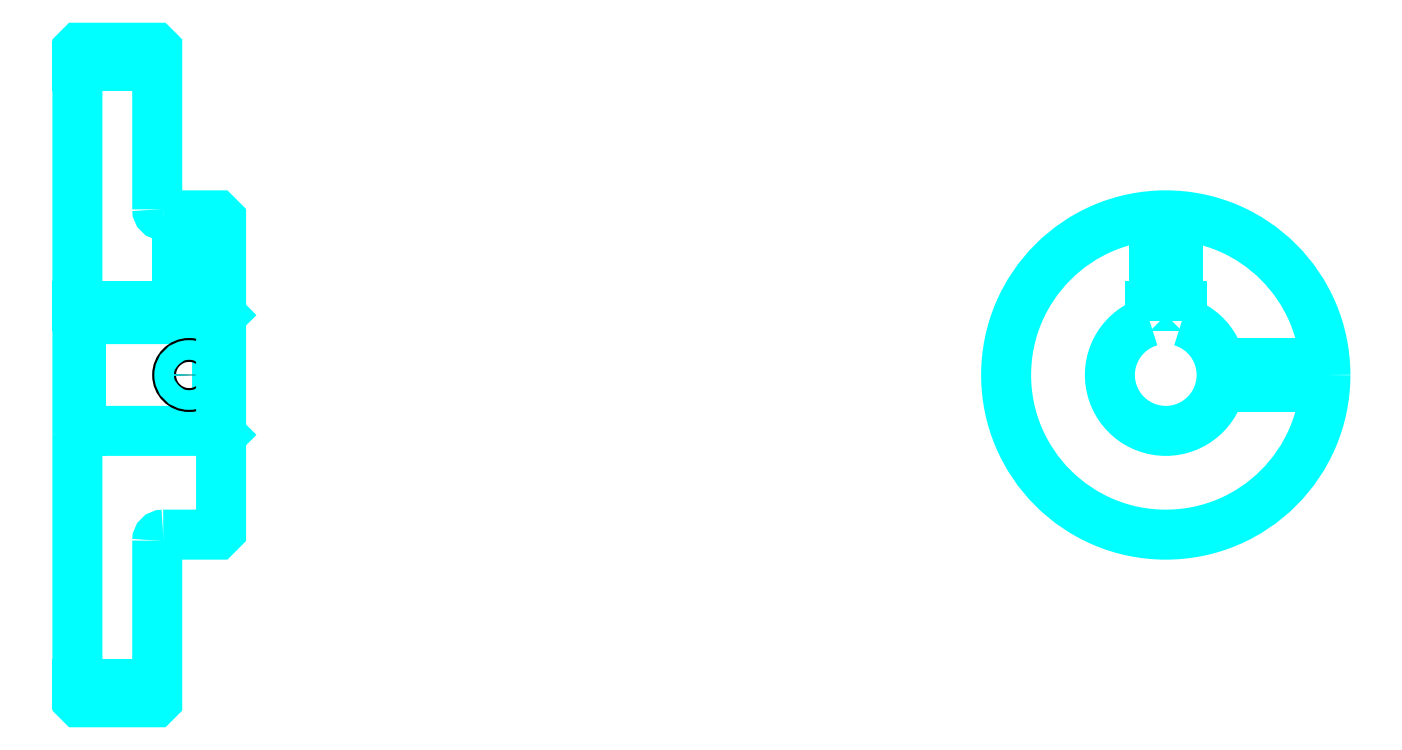
<metadata>
{"format":"dxf","ext":"dxf","renderer":"ezdxf+matplotlib","layout":"modelspace","background":"white","min_lineweight":24,"dpi":150}
</metadata>
<code>
0
SECTION
2
ENTITIES
0
LINE
8
0
10
204.3
20
283
30
0
11
224.3
21
283
31
0
0
LINE
8
0
10
204.3
20
128
30
0
11
224.3
21
128
31
0
0
LINE
8
0
10
239.3
20
191.5
30
0
11
240.3
21
190.5
31
0
0
LINE
8
0
10
239.3
20
219.5
30
0
11
240.3
21
220.5
31
0
0
LINE
8
0
10
205.3
20
219.5
30
0
11
205.3
21
191.5
31
0
0
POLYLINE
8
0
66
1
10
0
20
0
30
0
70
2
0
VERTEX
8
0
10
204.3
20
190.5
30
0
70
0
0
VERTEX
8
0
10
205.3
20
191.5
30
0
70
0
0
VERTEX
8
0
10
239.3
20
191.5
30
0
70
0
0
VERTEX
8
0
10
239.3
20
219.5
30
0
70
0
0
VERTEX
8
0
10
205.3
20
219.5
30
0
70
0
0
VERTEX
8
0
10
204.3
20
220.5
30
0
70
0
0
SEQEND
8
0
0
ARC
8
0
10
225.8
20
247
30
0
40
1.5
50
180
51
270
0
ARC
8
0
10
225.8
20
164
30
0
40
1.5
50
90
51
180
0
ARC
8
0
10
477
20
205.5
30
0
40
14
50
106.6
51
73.4
0
POLYLINE
8
0
66
1
10
0
20
0
30
0
70
2
0
VERTEX
8
0
10
481
20
218.9
30
0
70
0
0
VERTEX
8
0
10
481
20
222.8
30
0
70
0
0
VERTEX
8
0
10
473
20
222.8
30
0
70
0
0
VERTEX
8
0
10
473
20
218.9
30
0
70
0
0
SEQEND
8
0
0
LINE
8
0
10
204.3
20
222.8
30
0
11
240.3
21
222.8
31
0
0
POLYLINE
8
0
66
1
10
0
20
0
30
0
70
2
0
VERTEX
8
0
10
235.3
20
245.5
30
0
70
0
0
VERTEX
8
0
10
235.3
20
222.8
30
0
70
0
0
SEQEND
8
0
0
POLYLINE
8
0
66
1
10
0
20
0
30
0
70
2
0
VERTEX
8
0
10
229.3
20
245.5
30
0
70
0
0
VERTEX
8
0
10
229.3
20
222.8
30
0
70
0
0
SEQEND
8
0
0
POLYLINE
8
0
66
1
10
0
20
0
30
0
70
2
0
VERTEX
8
0
10
234.7
20
245.5
30
0
70
0
0
VERTEX
8
0
10
234.7
20
222.8
30
0
70
0
0
SEQEND
8
0
0
POLYLINE
8
0
66
1
10
0
20
0
30
0
70
2
0
VERTEX
8
0
10
229.8
20
245.5
30
0
70
0
0
VERTEX
8
0
10
229.8
20
222.8
30
0
70
0
0
SEQEND
8
0
0
POLYLINE
8
0
66
1
10
0
20
0
30
0
70
2
0
VERTEX
8
0
10
474
20
222.8
30
0
70
0
0
VERTEX
8
0
10
474
20
245.4
30
0
70
0
0
SEQEND
8
0
0
POLYLINE
8
0
66
1
10
0
20
0
30
0
70
2
0
VERTEX
8
0
10
480
20
222.8
30
0
70
0
0
VERTEX
8
0
10
480
20
245.4
30
0
70
0
0
SEQEND
8
0
0
POLYLINE
8
0
66
1
10
0
20
0
30
0
70
2
0
VERTEX
8
0
10
474.5
20
222.8
30
0
70
0
0
VERTEX
8
0
10
474.5
20
245.4
30
0
70
0
0
SEQEND
8
0
0
POLYLINE
8
0
66
1
10
0
20
0
30
0
70
2
0
VERTEX
8
0
10
479.4
20
222.8
30
0
70
0
0
VERTEX
8
0
10
479.4
20
245.4
30
0
70
0
0
SEQEND
8
0
0
CIRCLE
8
0
10
232.3
20
205.5
30
0
40
3
0
CIRCLE
8
0
10
232.3
20
205.5
30
0
40
2.46
0
POLYLINE
8
0
66
1
10
0
20
0
30
0
70
2
0
VERTEX
8
0
10
490.6
20
208.5
30
0
70
0
0
VERTEX
8
0
10
516.8
20
208.5
30
0
70
0
0
SEQEND
8
0
0
POLYLINE
8
0
66
1
10
0
20
0
30
0
70
2
0
VERTEX
8
0
10
490.6
20
202.5
30
0
70
0
0
VERTEX
8
0
10
516.8
20
202.5
30
0
70
0
0
SEQEND
8
0
0
POLYLINE
8
0
66
1
10
0
20
0
30
0
70
2
0
VERTEX
8
0
10
490.7
20
208
30
0
70
0
0
VERTEX
8
0
10
516.9
20
208
30
0
70
0
0
SEQEND
8
0
0
POLYLINE
8
0
66
1
10
0
20
0
30
0
70
2
0
VERTEX
8
0
10
490.7
20
203.1
30
0
70
0
0
VERTEX
8
0
10
516.9
20
203.1
30
0
70
0
0
SEQEND
8
0
0
POLYLINE
8
0
66
1
10
0
20
0
30
0
70
2
0
VERTEX
8
0
10
204.3
20
190.5
30
0
70
0
0
VERTEX
8
0
10
204.3
20
124
30
0
70
0
0
VERTEX
8
0
10
204.8
20
123.5
30
0
70
0
0
VERTEX
8
0
10
223.8
20
123.5
30
0
70
0
0
VERTEX
8
0
10
224.3
20
124
30
0
70
0
0
VERTEX
8
0
10
224.3
20
164
30
0
70
0
0
SEQEND
8
0
0
POLYLINE
8
0
66
1
10
0
20
0
30
0
70
2
0
VERTEX
8
0
10
225.8
20
165.5
30
0
70
0
0
VERTEX
8
0
10
239.3
20
165.5
30
0
70
0
0
VERTEX
8
0
10
240.3
20
166.5
30
0
70
0
0
VERTEX
8
0
10
240.3
20
244.5
30
0
70
0
0
VERTEX
8
0
10
239.3
20
245.5
30
0
70
0
0
VERTEX
8
0
10
225.8
20
245.5
30
0
70
0
0
SEQEND
8
0
0
POLYLINE
8
0
66
1
10
0
20
0
30
0
70
2
0
VERTEX
8
0
10
224.3
20
247
30
0
70
0
0
VERTEX
8
0
10
224.3
20
287
30
0
70
0
0
VERTEX
8
0
10
223.8
20
287.5
30
0
70
0
0
VERTEX
8
0
10
204.8
20
287.5
30
0
70
0
0
VERTEX
8
0
10
204.3
20
287
30
0
70
0
0
VERTEX
8
0
10
204.3
20
190.5
30
0
70
0
0
SEQEND
8
0
0
CIRCLE
8
0
10
477
20
205.5
30
0
40
40
0
ENDSEC
0
EOF

</code>
